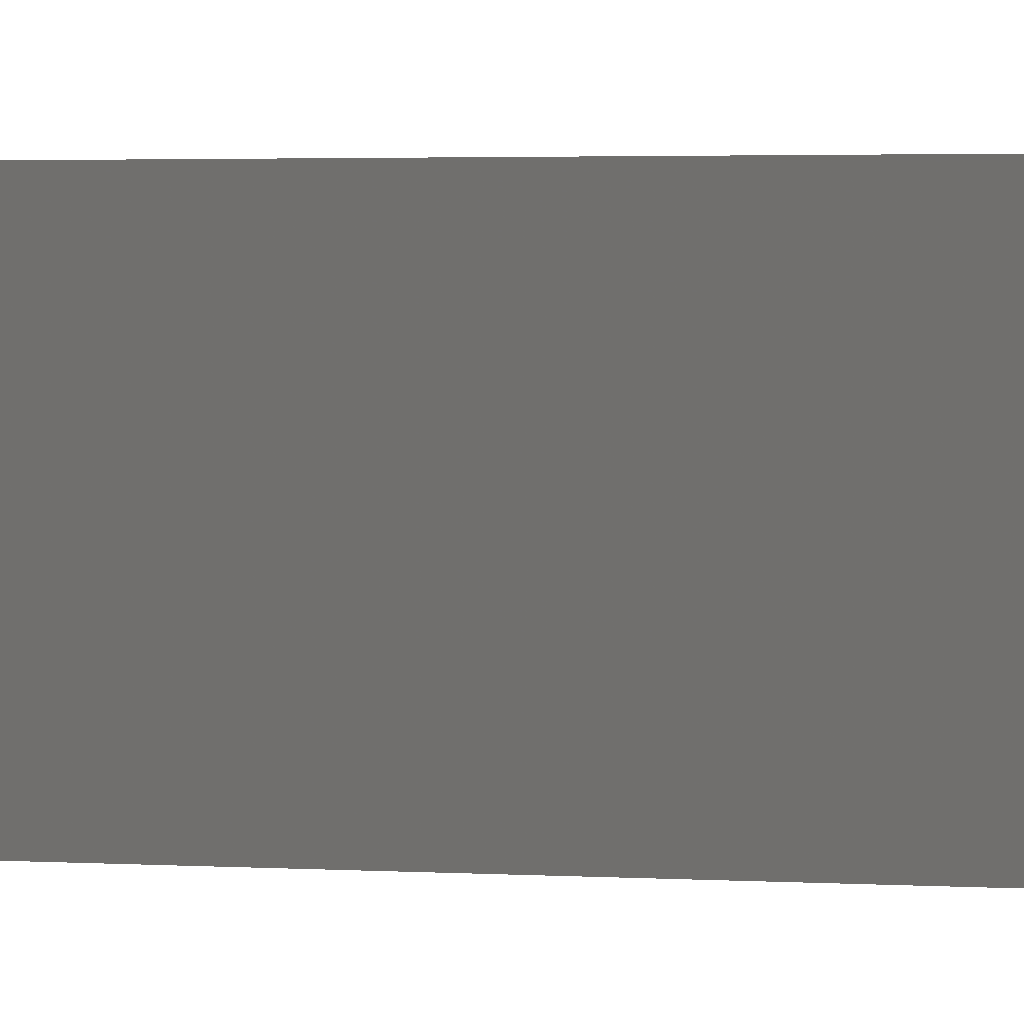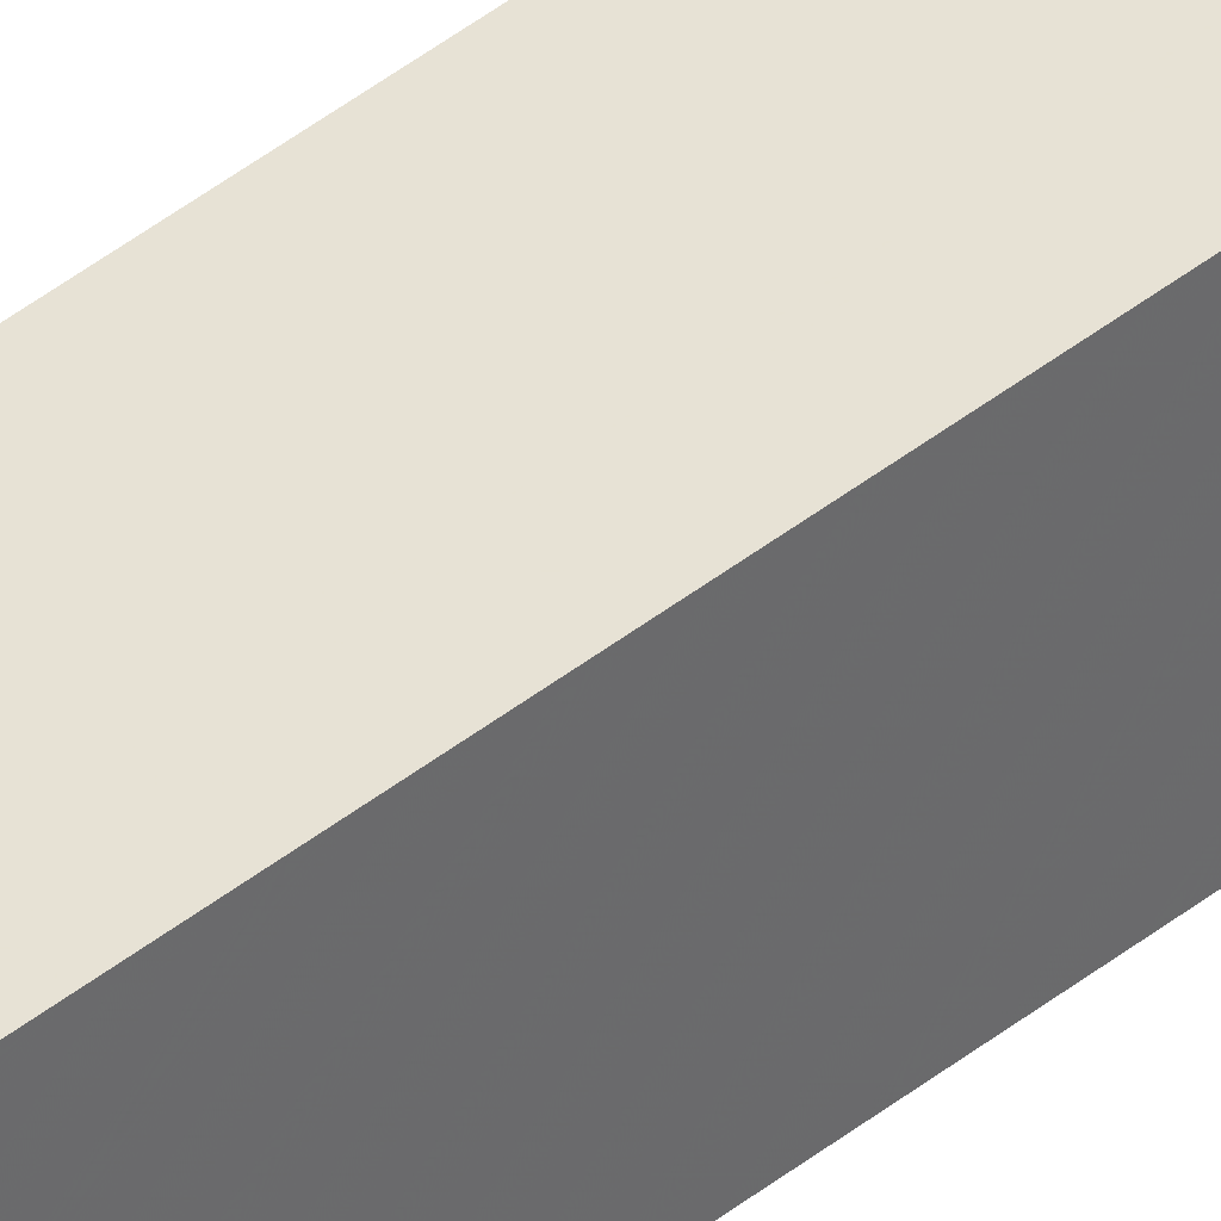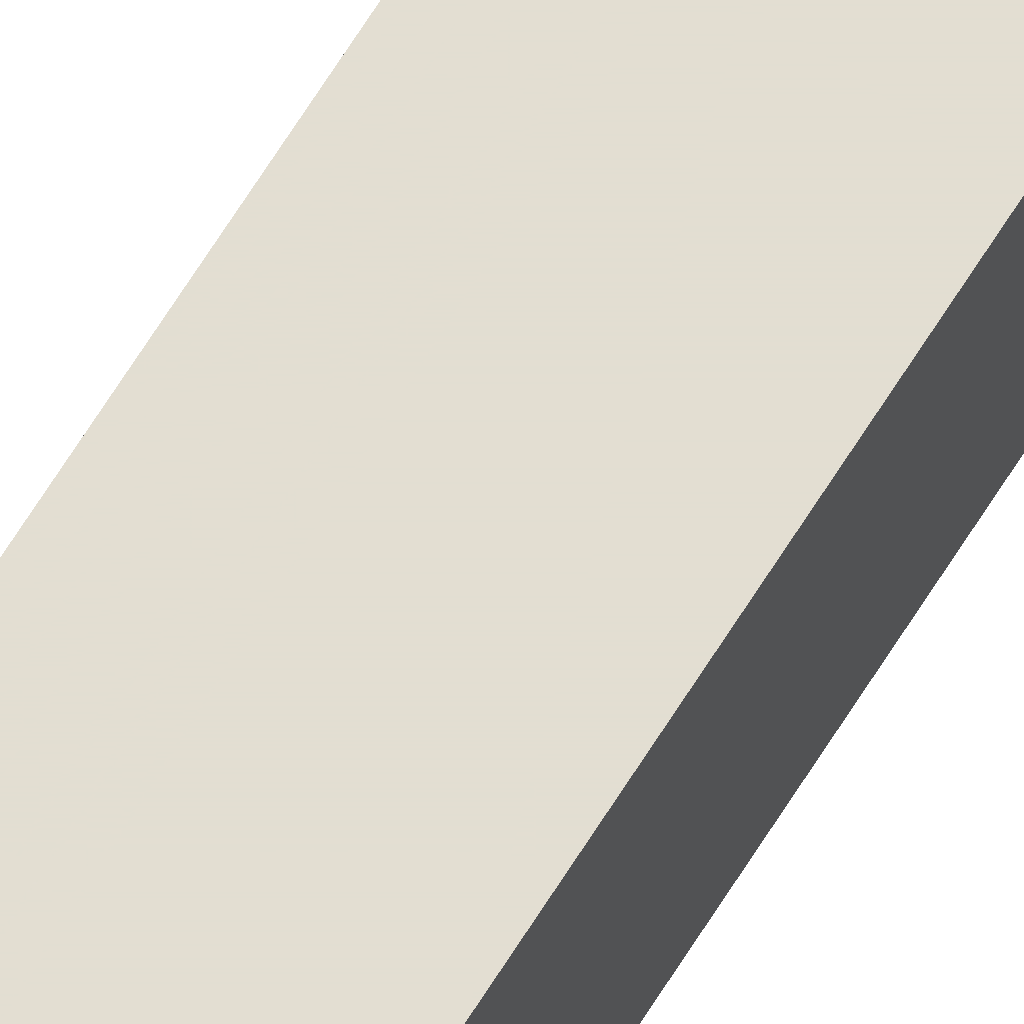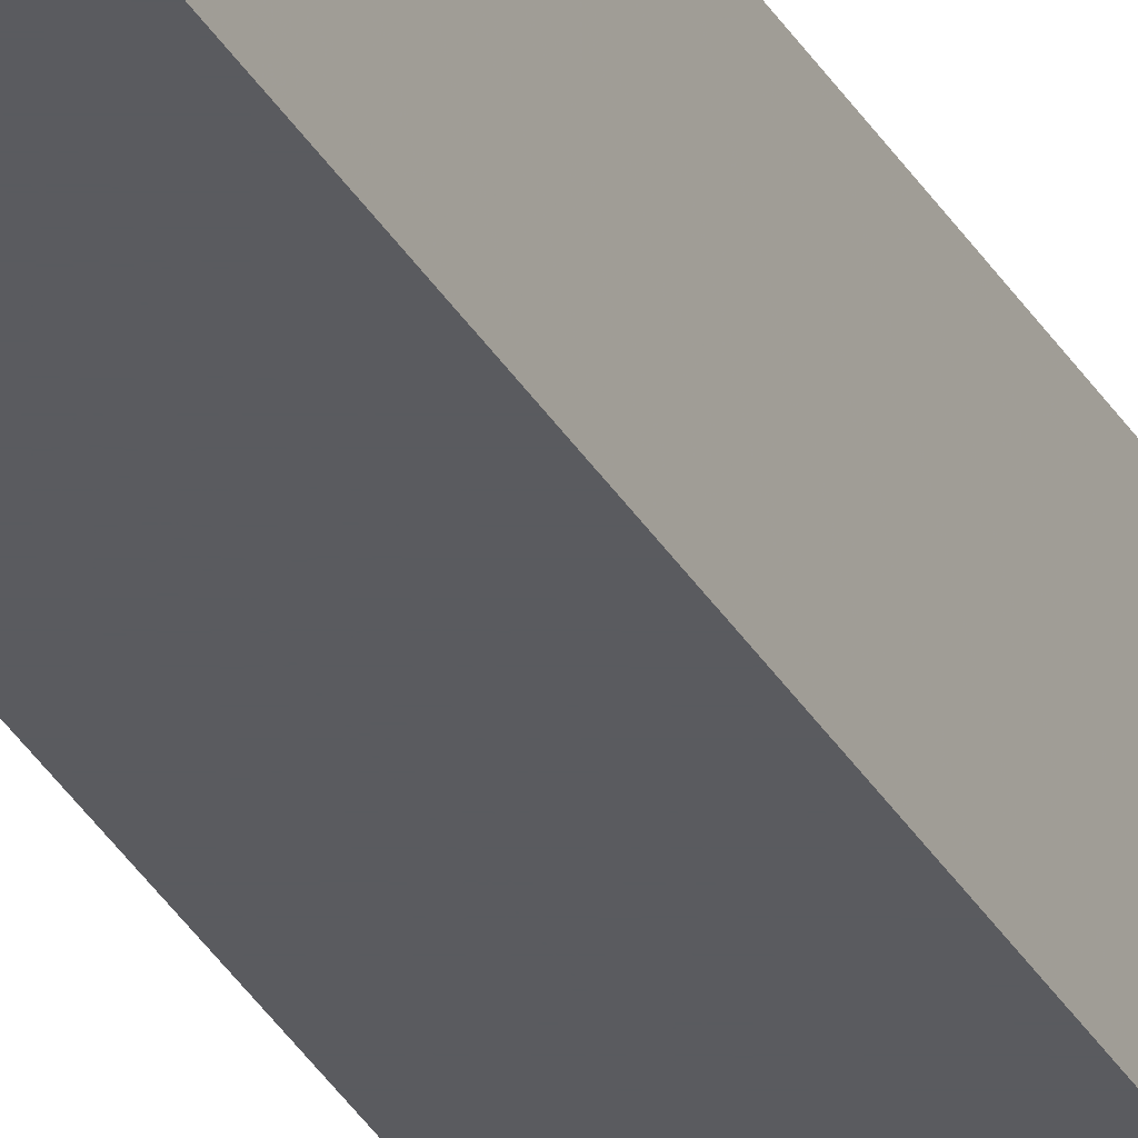
<metadata>
{"format":"obj","ext":"obj","renderer":"f3d","projection":"perspective","resolution":1024,"background":"white","views":[{"elev":0.3,"azim":152.6,"up":"+Y"},{"elev":40.2,"azim":-135.0,"up":"+Y"},{"elev":67.7,"azim":32.1,"up":"+Y"},{"elev":-32.8,"azim":-154.5,"up":"+Y"}]}
</metadata>
<code>
v -0.03161 -0.009575 -0.06702
v -0.03101 -0.009575 -0.067
v -0.03209 -0.009575 -0.067
v -0.03209 -0.00912 -0.06683
v -0.03209 -0.008302 -0.06648
v -0.03101 -0.00912 -0.06681
v -0.03054 -0.009568 -0.06699
v -0.03054 -0.009575 -0.06656
v -0.03275 -0.009575 -0.06696
v -0.03311 -0.00915 -0.06678
v -0.03311 -0.008401 -0.06648
v -0.03311 -0.007839 -0.06624
v -0.03311 -0.007802 -0.06622
v -0.03311 -0.006944 -0.06583
v -0.03209 -0.007758 -0.06623
v -0.03101 -0.008344 -0.06647
v -0.03054 -0.009314 -0.06687
v -0.03054 -0.009575 0.01614
v -0.03311 -0.009575 -0.06692
v -0.03311 -0.006806 -0.06577
v -0.03209 -0.006806 -0.06576
v -0.03101 -0.007801 -0.06622
v -0.03054 -0.008384 -0.06645
v -0.03054 -0.006806 0.01614
v -0.03121 -0.006806 0.01483
v -0.03152 -0.006806 0.01422
v -0.03128 -0.009575 0.01469
v -0.03311 -0.009575 -0.03037
v -0.03311 -0.006806 -0.02928
v -0.03119 -0.006806 -0.06572
v -0.03101 -0.006944 -0.06578
v -0.03054 -0.007841 -0.06619
v -0.03054 -0.008073 -0.0663
v -0.03054 -0.006806 -0.06564
v -0.03156 -0.006806 0.01415
v -0.03156 -0.009575 0.01415
v -0.0331 -0.009575 0.00924
v -0.03311 -0.009126 -0.03019
v -0.03311 -0.006944 -0.02932
v -0.0331 -0.006806 0.00924
v -0.03101 -0.006806 -0.0657
v -0.03054 -0.00735 -0.06594
v -0.03054 -0.006825 -0.06565
v -0.03175 -0.006806 0.01367
v -0.03165 -0.009575 0.01392
v -0.03295 -0.009575 0.01033
v -0.03311 -0.007995 -0.02972
v -0.03295 -0.006806 0.01033
v -0.03178 -0.006806 0.0136
v -0.03178 -0.009575 0.0136
v -0.03272 -0.009575 0.0111
v -0.03272 -0.006806 0.0111
v -0.0322 -0.006806 0.0125
v -0.0322 -0.009575 0.0125
v -0.03252 -0.009575 0.01165
v -0.03252 -0.006806 0.01165
f 1 2 8
f 1 8 18
f 1 18 27
f 1 27 36
f 1 36 45
f 1 45 50
f 1 50 54
f 1 54 55
f 1 55 51
f 1 51 46
f 1 46 37
f 1 37 28
f 1 28 19
f 1 19 9
f 1 9 3
f 1 3 4
f 1 4 5
f 1 5 6
f 1 6 2
f 2 6 7
f 2 7 8
f 3 9 10
f 3 10 11
f 3 11 4
f 4 11 5
f 5 11 12
f 5 12 13
f 5 13 14
f 5 14 15
f 5 15 22
f 5 22 16
f 5 16 6
f 6 16 7
f 7 16 17
f 7 17 23
f 7 23 33
f 7 33 32
f 7 32 42
f 7 42 43
f 7 43 34
f 7 34 24
f 7 24 18
f 7 18 8
f 9 19 10
f 10 19 28
f 10 28 38
f 10 38 47
f 10 47 39
f 10 39 29
f 10 29 20
f 10 20 14
f 10 14 13
f 10 13 12
f 10 12 11
f 14 20 15
f 15 20 21
f 15 21 22
f 16 23 17
f 16 22 23
f 18 24 25
f 18 25 26
f 18 26 27
f 20 29 40
f 20 40 48
f 20 48 52
f 20 52 56
f 20 56 53
f 20 53 49
f 20 49 44
f 20 44 35
f 20 35 26
f 20 26 25
f 20 25 24
f 20 24 34
f 20 34 41
f 20 41 30
f 20 30 21
f 21 30 22
f 22 30 31
f 22 31 32
f 22 32 33
f 22 33 23
f 26 35 36
f 26 36 27
f 28 37 38
f 29 39 37
f 29 37 40
f 30 41 31
f 31 42 32
f 31 41 42
f 34 43 41
f 35 44 45
f 35 45 36
f 37 46 48
f 37 48 40
f 37 39 47
f 37 47 38
f 41 43 42
f 44 49 50
f 44 50 45
f 46 51 52
f 46 52 48
f 49 53 54
f 49 54 50
f 51 55 56
f 51 56 52
f 53 56 55
f 53 55 54

</code>
